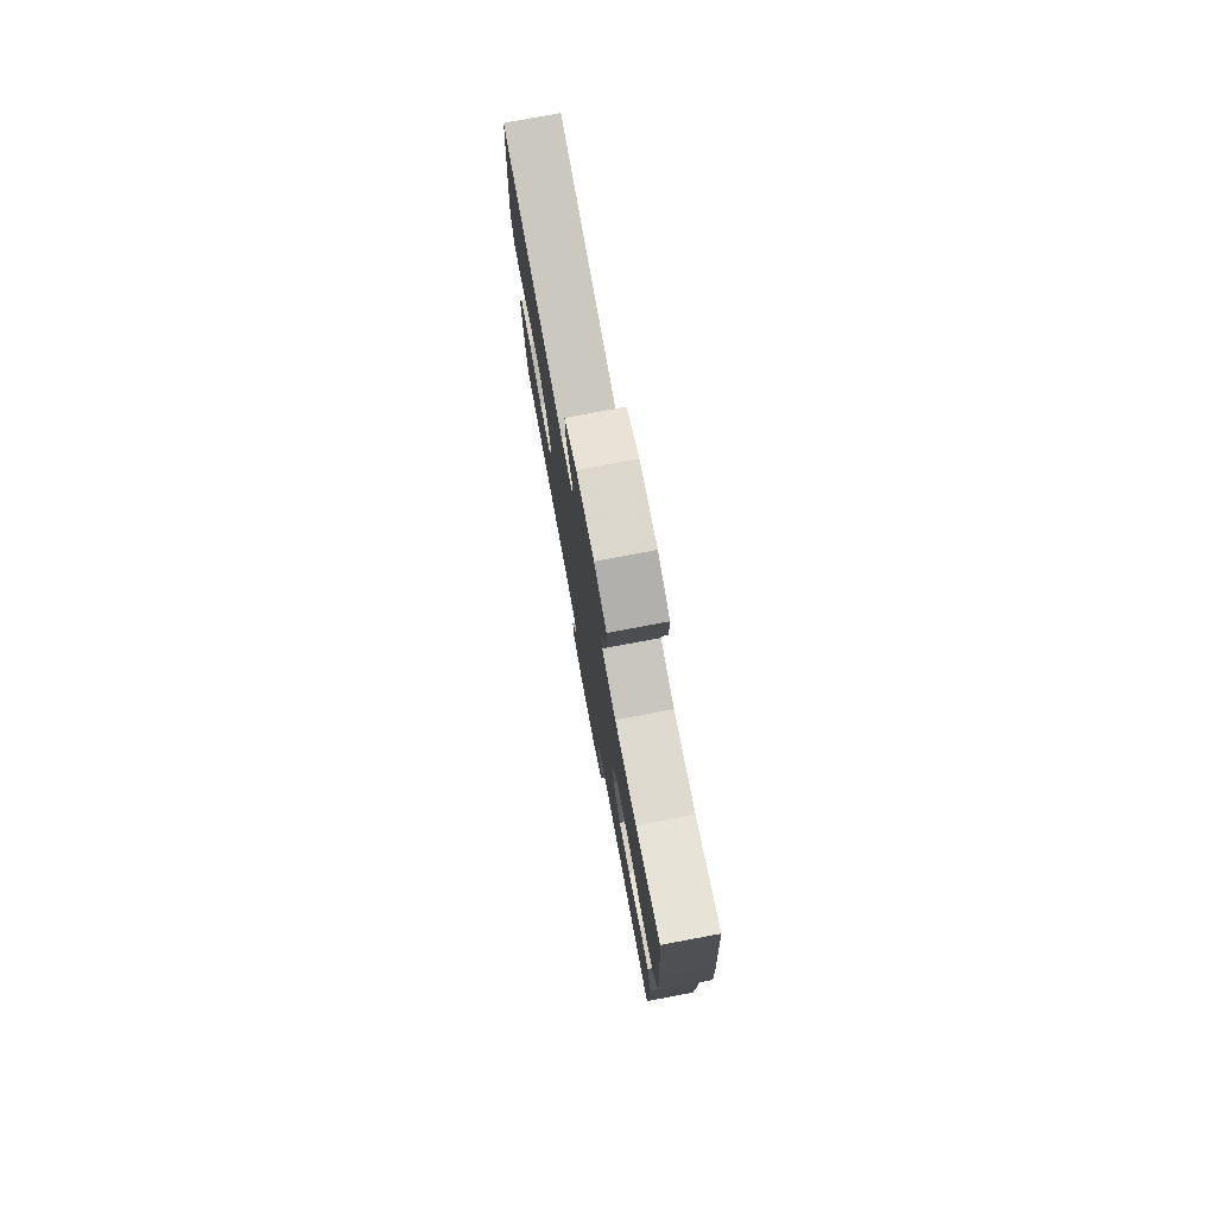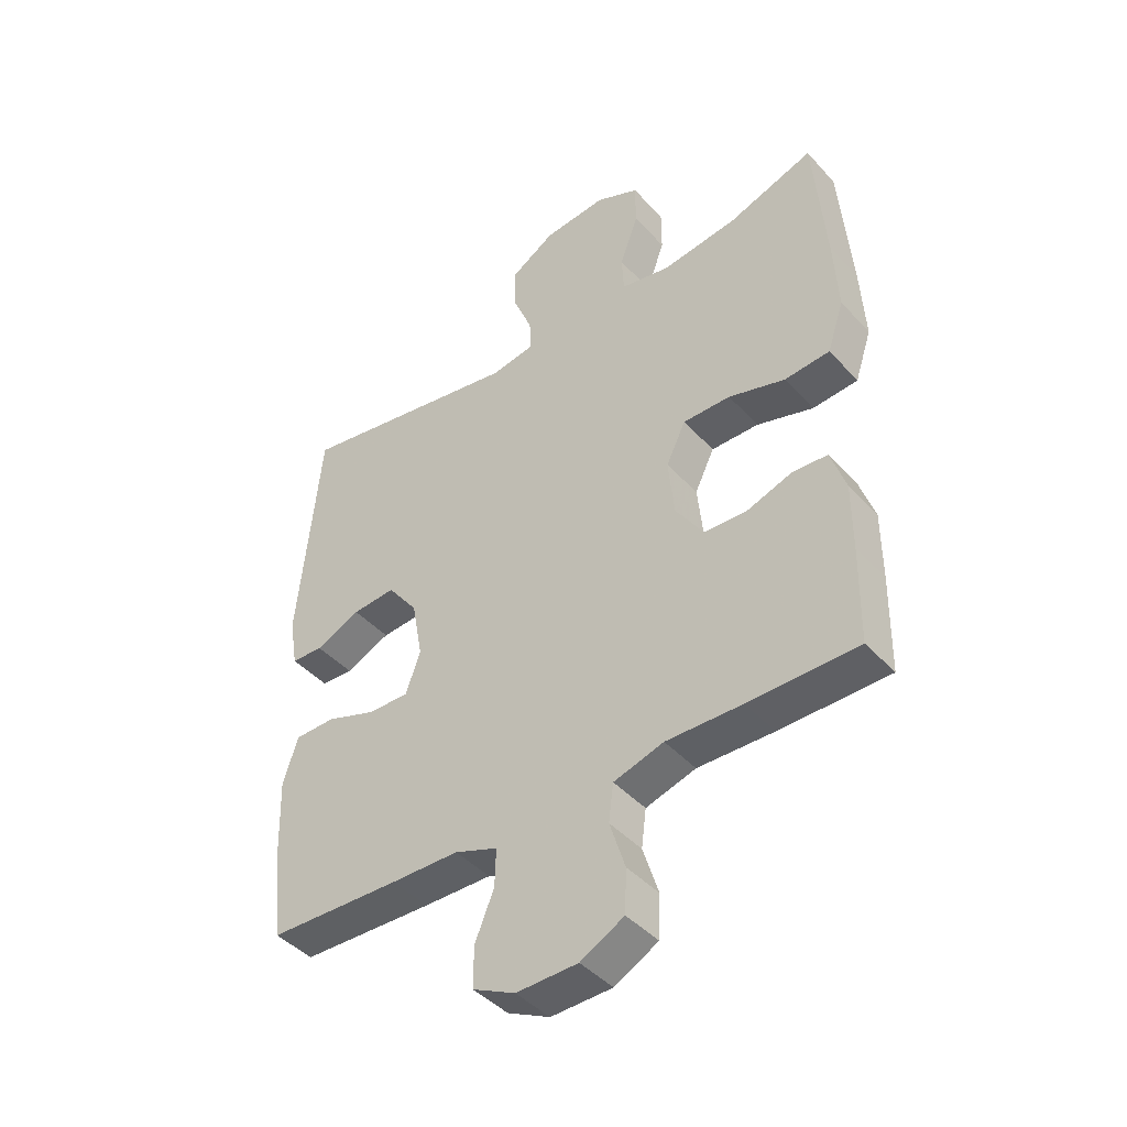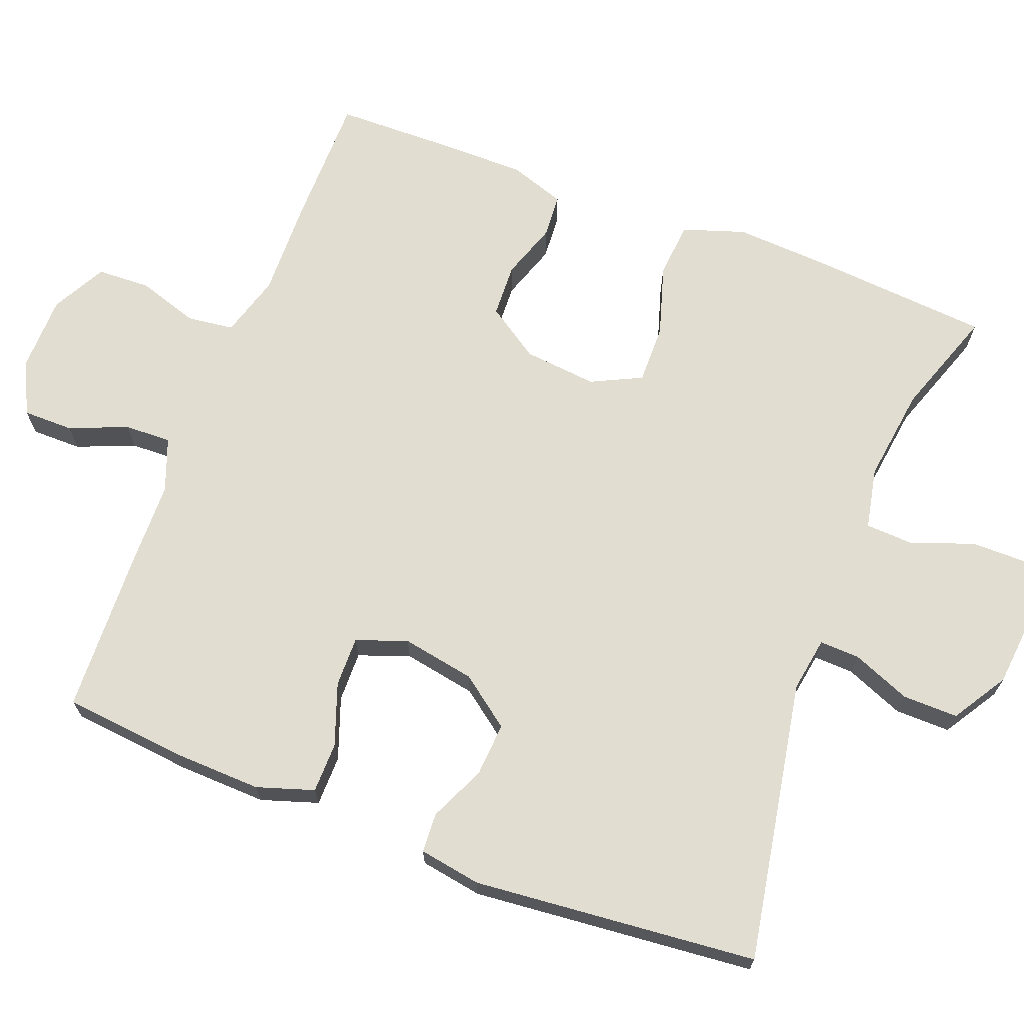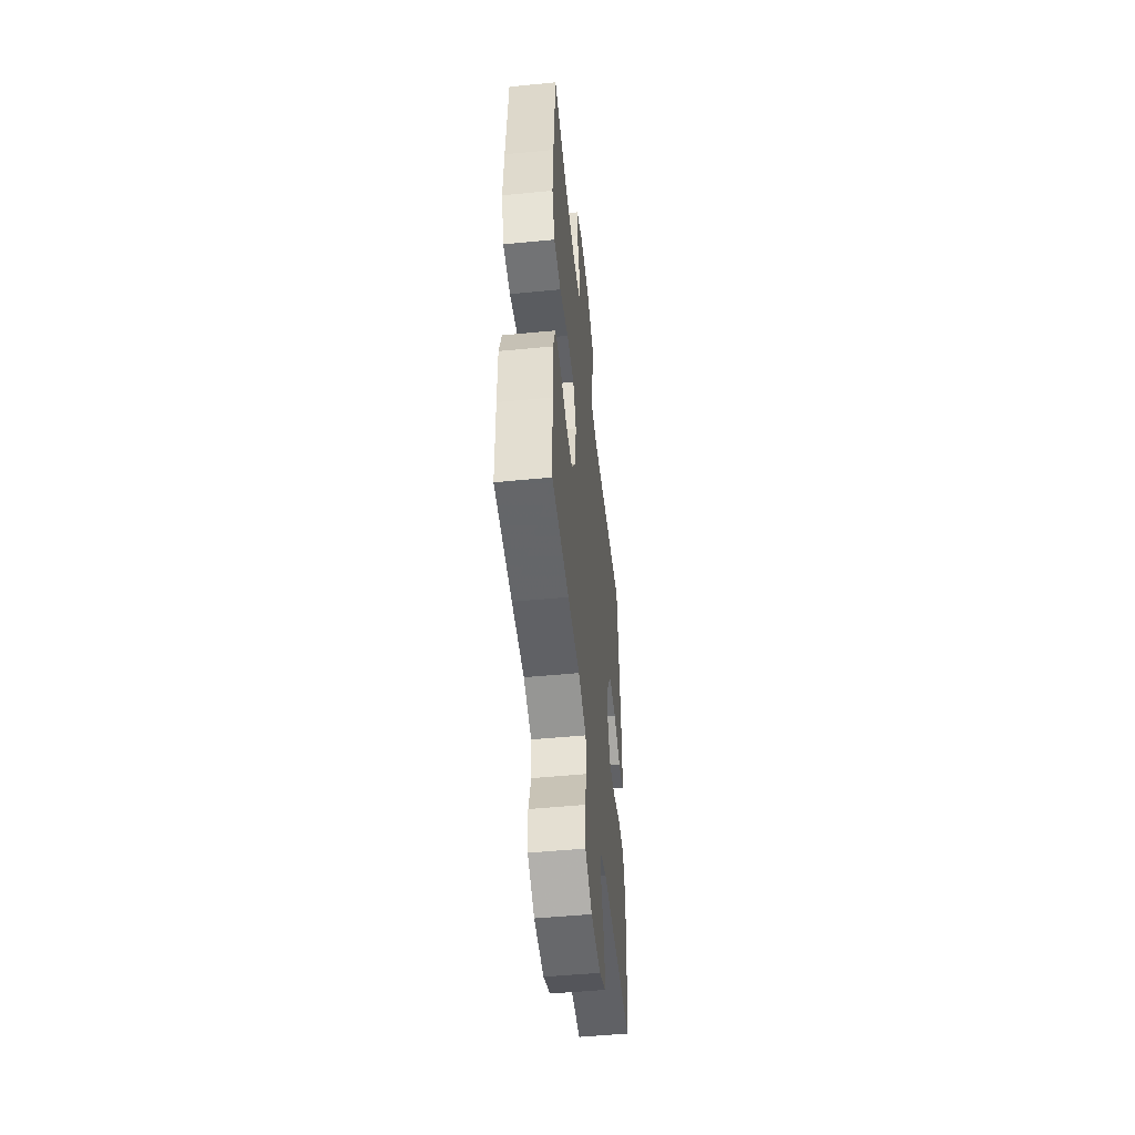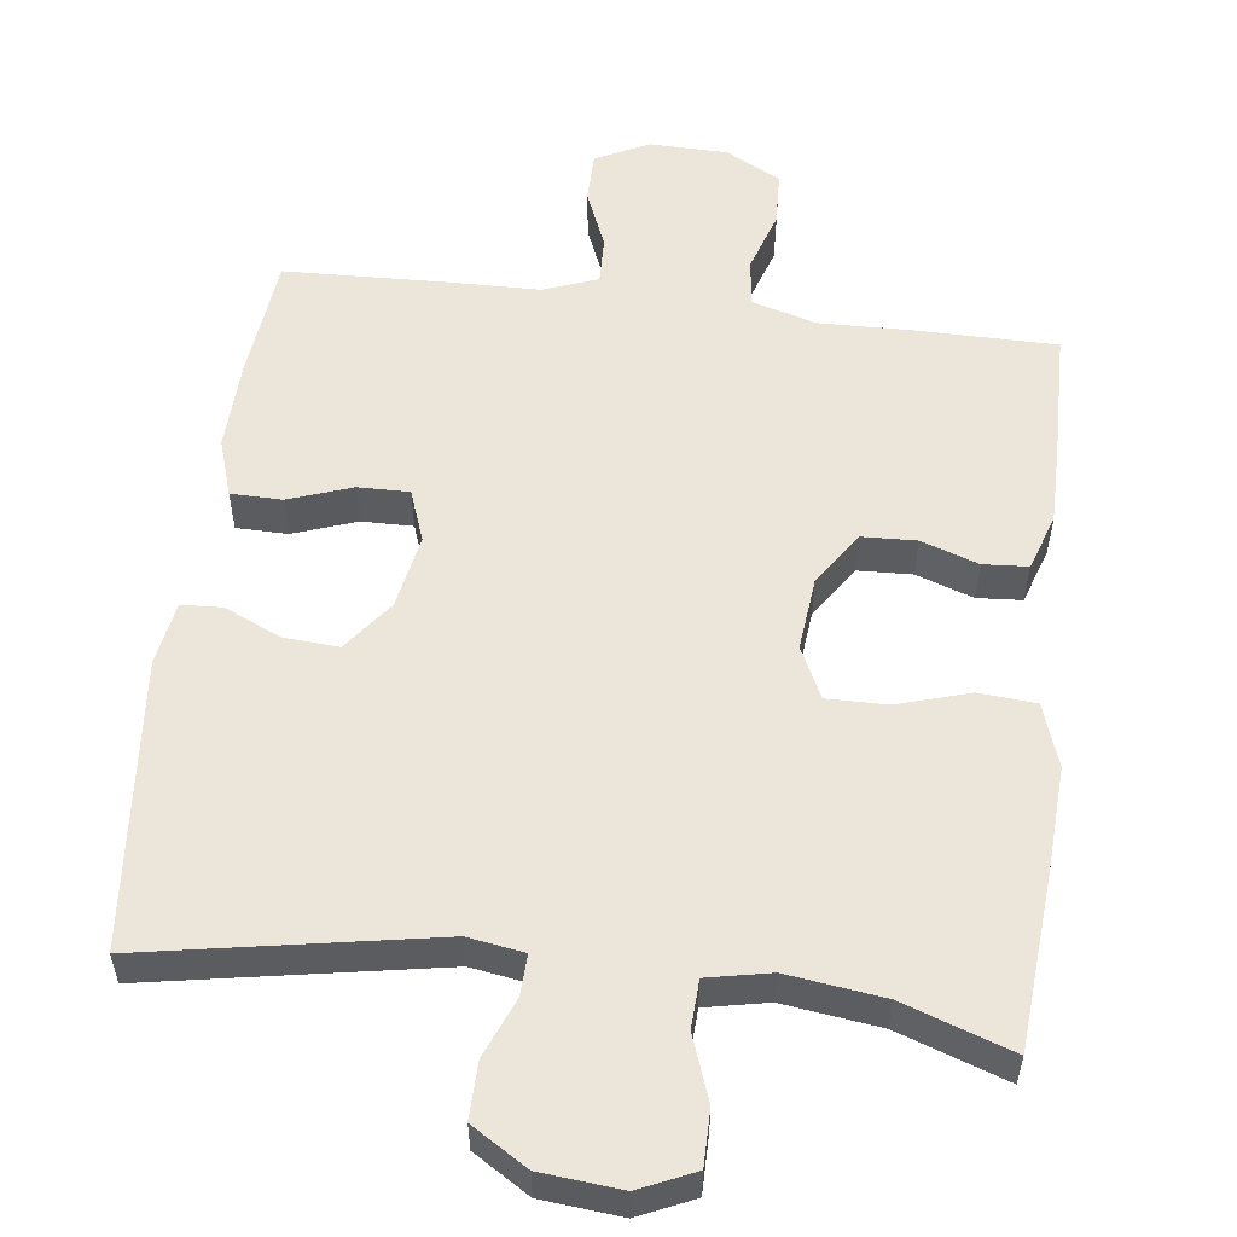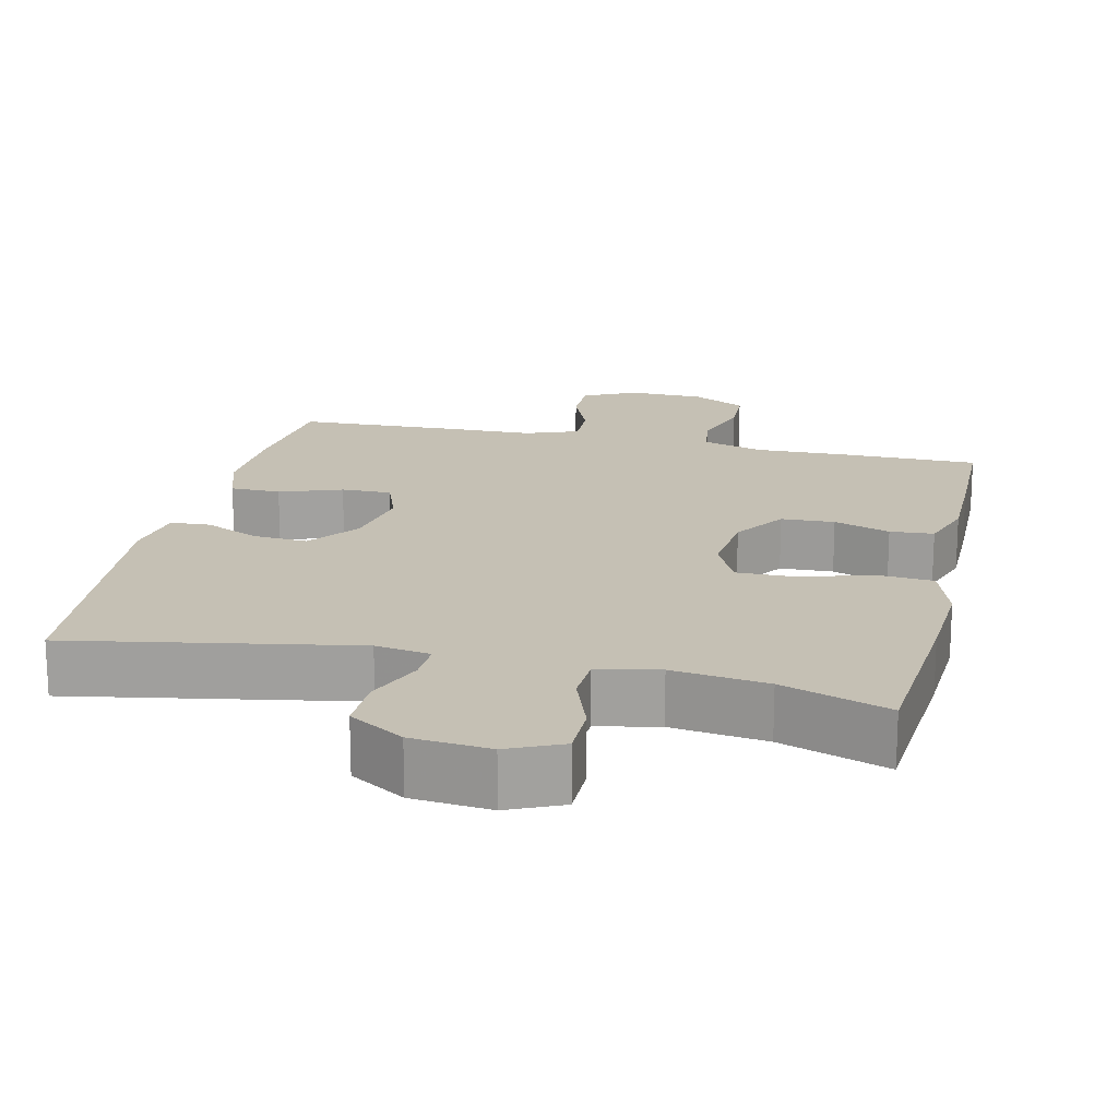
<metadata>
{"format":"obj","ext":"obj","renderer":"f3d","projection":"perspective","resolution":1024,"background":"white","views":[{"elev":77.8,"azim":79.4,"up":"+Z"},{"elev":-43.6,"azim":38.7,"up":"+Z"},{"elev":68.9,"azim":-69.0,"up":"+Y"},{"elev":-51.4,"azim":96.0,"up":"+Z"},{"elev":55.2,"azim":7.1,"up":"+Y"},{"elev":18.2,"azim":13.0,"up":"+Y"}]}
</metadata>
<code>
v -0.5 0.07 -0.5
v -0.517 0.07 -0.335
v -0.521 0.07 -0.215
v -0.496 0.07 -0.138
v -0.428 0.07 -0.137
v -0.344 0.07 -0.167
v -0.276 0.07 -0.168
v -0.251 0.07 -0.099
v -0.269 0.07 0
v -0.32 0.07 0.068
v -0.393 0.07 0.063
v -0.468 0.07 0.029
v -0.522 0.07 0.032
v -0.536 0.07 0.116
v -0.5 0.07 0.5
v -0.119 0.07 0.431
v -0.045 0.07 0.443
v -0.047 0.07 0.497
v -0.079 0.07 0.576
v -0.08 0.07 0.651
v -0.006 0.07 0.697
v 0.1 0.07 0.707
v 0.173 0.07 0.674
v 0.173 0.07 0.6
v 0.142 0.07 0.514
v 0.145 0.07 0.45
v 0.228 0.07 0.433
v 0.356 0.07 0.45
v 0.5 0.07 0.5
v 0.519 0.07 0.258
v 0.526 0.07 0.13
v 0.498 0.07 0.046
v 0.422 0.07 0.04
v 0.327 0.07 0.069
v 0.247 0.07 0.07
v 0.214 0.07 0.002
v 0.224 0.07 -0.097
v 0.271 0.07 -0.168
v 0.343 0.07 -0.171
v 0.419 0.07 -0.145
v 0.478 0.07 -0.149
v 0.503 0.07 -0.224
v 0.503 0.07 -0.338
v 0.5 0.07 -0.5
v 0.317 0.07 -0.501
v 0.19 0.07 -0.498
v 0.106 0.07 -0.523
v 0.098 0.07 -0.586
v 0.124 0.07 -0.668
v 0.121 0.07 -0.74
v 0.048 0.07 -0.779
v -0.055 0.07 -0.781
v -0.126 0.07 -0.746
v -0.126 0.07 -0.678
v -0.094 0.07 -0.6
v -0.092 0.07 -0.537
v -0.164 0.07 -0.51
v -0.278 0.07 -0.508
v -0.5 0 -0.5
v -0.517 0 -0.335
v -0.521 0 -0.215
v -0.496 0 -0.138
v -0.428 0 -0.137
v -0.344 0 -0.167
v -0.276 0 -0.168
v -0.251 0 -0.099
v -0.269 0 0
v -0.32 0 0.068
v -0.393 0 0.063
v -0.468 0 0.029
v -0.522 0 0.032
v -0.536 0 0.116
v -0.5 0 0.5
v -0.119 0 0.431
v -0.045 0 0.443
v -0.047 0 0.497
v -0.079 0 0.576
v -0.08 0 0.651
v -0.006 0 0.697
v 0.1 0 0.707
v 0.173 0 0.674
v 0.173 0 0.6
v 0.142 0 0.514
v 0.145 0 0.45
v 0.228 0 0.433
v 0.356 0 0.45
v 0.5 0 0.5
v 0.519 0 0.258
v 0.526 0 0.13
v 0.498 0 0.046
v 0.422 0 0.04
v 0.327 0 0.069
v 0.247 0 0.07
v 0.214 0 0.002
v 0.224 0 -0.097
v 0.271 0 -0.168
v 0.343 0 -0.171
v 0.419 0 -0.145
v 0.478 0 -0.149
v 0.503 0 -0.224
v 0.503 0 -0.338
v 0.5 0 -0.5
v 0.317 0 -0.501
v 0.19 0 -0.498
v 0.106 0 -0.523
v 0.098 0 -0.586
v 0.124 0 -0.668
v 0.121 0 -0.74
v 0.048 0 -0.779
v -0.055 0 -0.781
v -0.126 0 -0.746
v -0.126 0 -0.678
v -0.094 0 -0.6
v -0.092 0 -0.537
v -0.164 0 -0.51
v -0.278 0 -0.508
f 57 58 1 2
f 56 57 2 3
f 52 53 54 55
f 52 55 56
f 51 52 56
f 48 49 50 51
f 47 48 51 56
f 46 47 56 3
f 39 40 41 42
f 38 39 42 43
f 31 32 33 34
f 31 34 35
f 28 29 30 31
f 27 28 31 35
f 26 27 35 36
f 22 23 24 25
f 22 25 26
f 18 19 20 21
f 17 18 21 22
f 13 14 15 16
f 11 12 13 16
f 10 11 16 17
f 9 10 17
f 8 9 17 22
f 3 4 5 6
f 3 6 7
f 46 3 7
f 38 43 44 45
f 37 38 45 46
f 26 36 37 46
f 22 26 46
f 7 8 22 46
f 60 59 116 115
f 61 60 115 114
f 113 112 111 110
f 114 113 110
f 114 110 109
f 109 108 107 106
f 114 109 106 105
f 61 114 105 104
f 100 99 98 97
f 101 100 97 96
f 92 91 90 89
f 93 92 89
f 89 88 87 86
f 93 89 86 85
f 94 93 85 84
f 83 82 81 80
f 84 83 80
f 79 78 77 76
f 80 79 76 75
f 74 73 72 71
f 74 71 70 69
f 75 74 69 68
f 75 68 67
f 80 75 67 66
f 64 63 62 61
f 65 64 61
f 65 61 104
f 103 102 101 96
f 104 103 96 95
f 104 95 94 84
f 104 84 80
f 104 80 66 65
f 1 59 60 2
f 2 60 61 3
f 3 61 62 4
f 4 62 63 5
f 5 63 64 6
f 6 64 65 7
f 7 65 66 8
f 8 66 67 9
f 9 67 68 10
f 10 68 69 11
f 11 69 70 12
f 12 70 71 13
f 13 71 72 14
f 14 72 73 15
f 15 73 74 16
f 16 74 75 17
f 17 75 76 18
f 18 76 77 19
f 19 77 78 20
f 20 78 79 21
f 21 79 80 22
f 22 80 81 23
f 23 81 82 24
f 24 82 83 25
f 25 83 84 26
f 26 84 85 27
f 27 85 86 28
f 28 86 87 29
f 29 87 88 30
f 30 88 89 31
f 31 89 90 32
f 32 90 91 33
f 33 91 92 34
f 34 92 93 35
f 35 93 94 36
f 36 94 95 37
f 37 95 96 38
f 38 96 97 39
f 39 97 98 40
f 40 98 99 41
f 41 99 100 42
f 42 100 101 43
f 43 101 102 44
f 44 102 103 45
f 45 103 104 46
f 46 104 105 47
f 47 105 106 48
f 48 106 107 49
f 49 107 108 50
f 50 108 109 51
f 51 109 110 52
f 52 110 111 53
f 53 111 112 54
f 54 112 113 55
f 55 113 114 56
f 56 114 115 57
f 57 115 116 58
f 58 116 59 1

</code>
